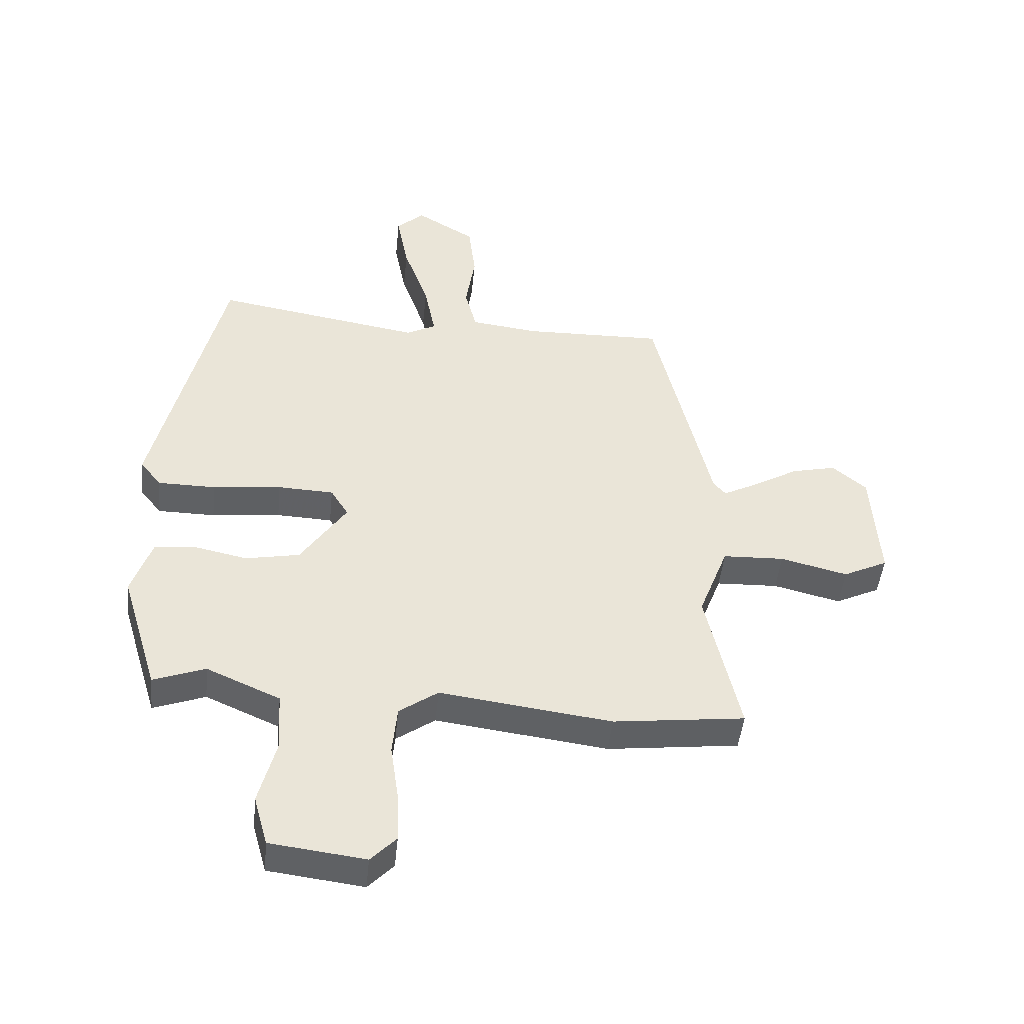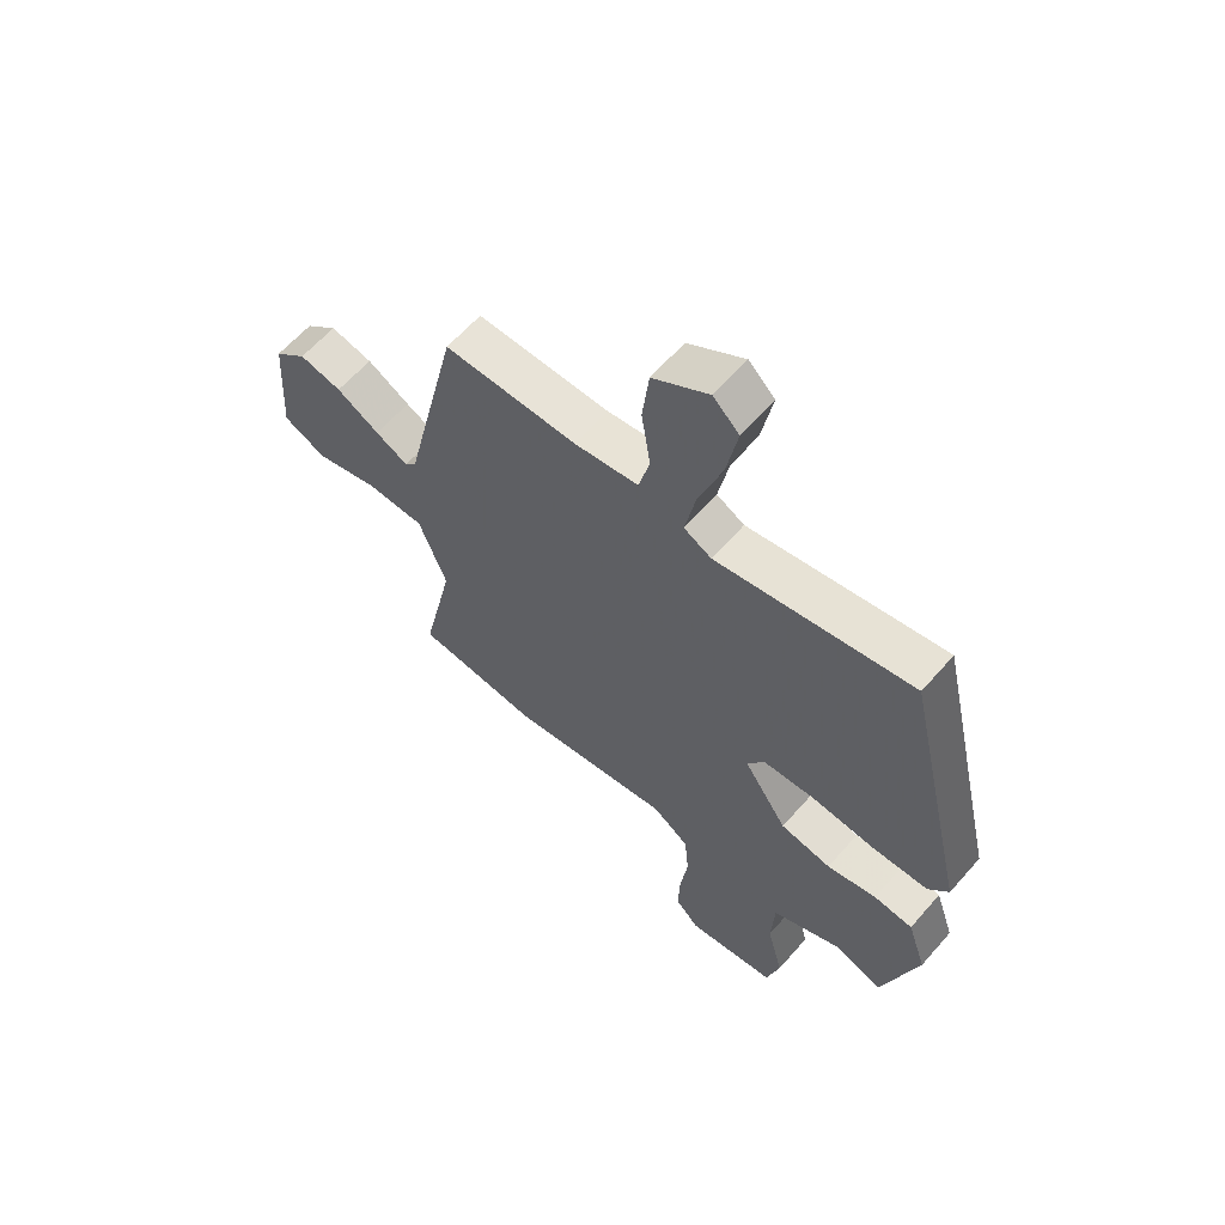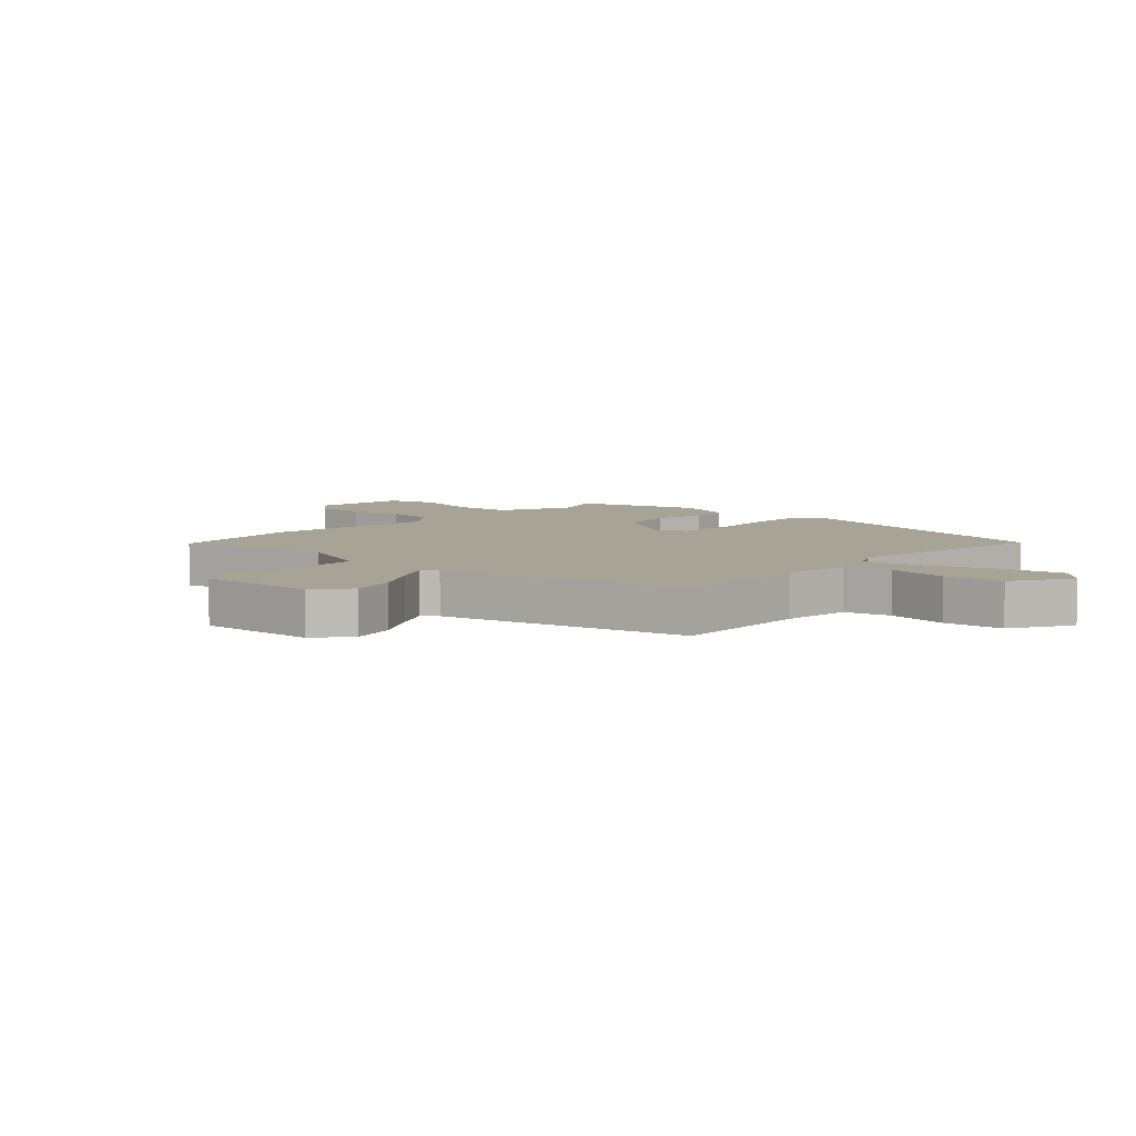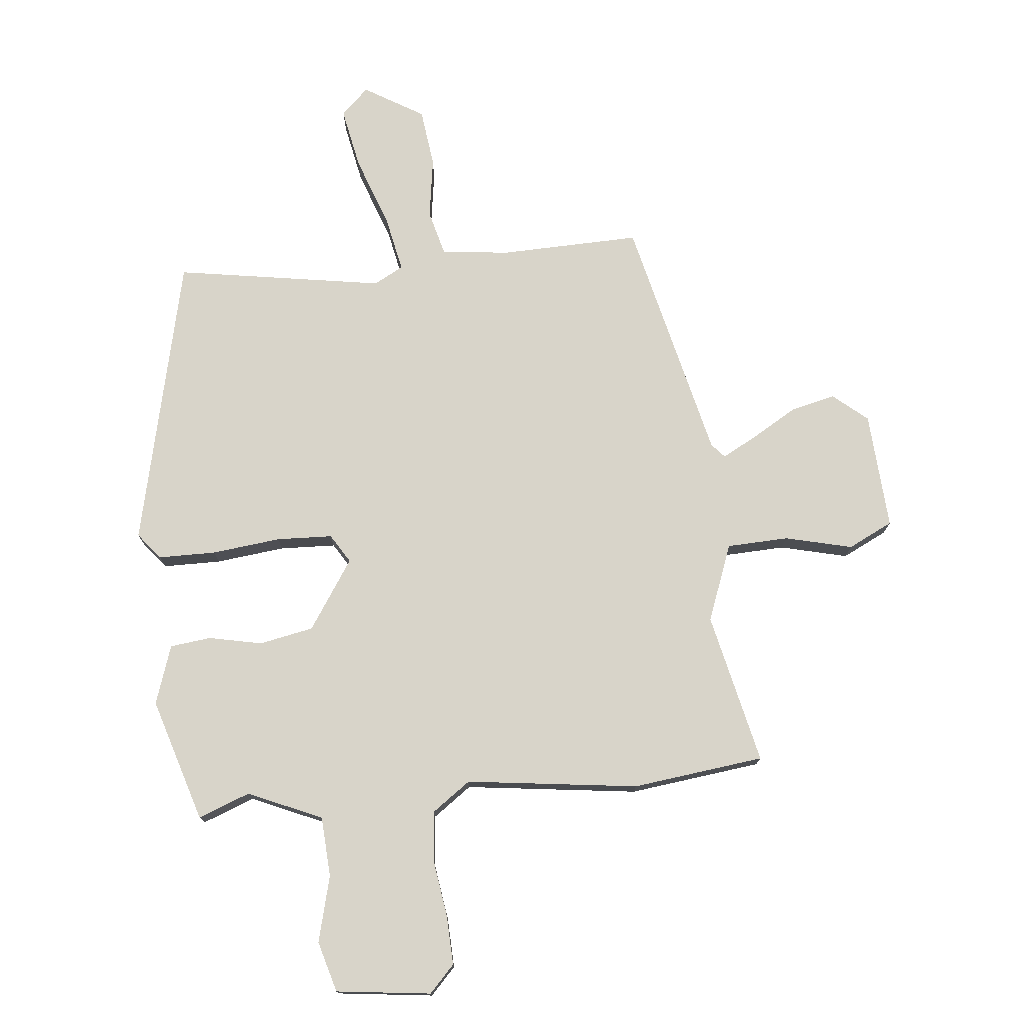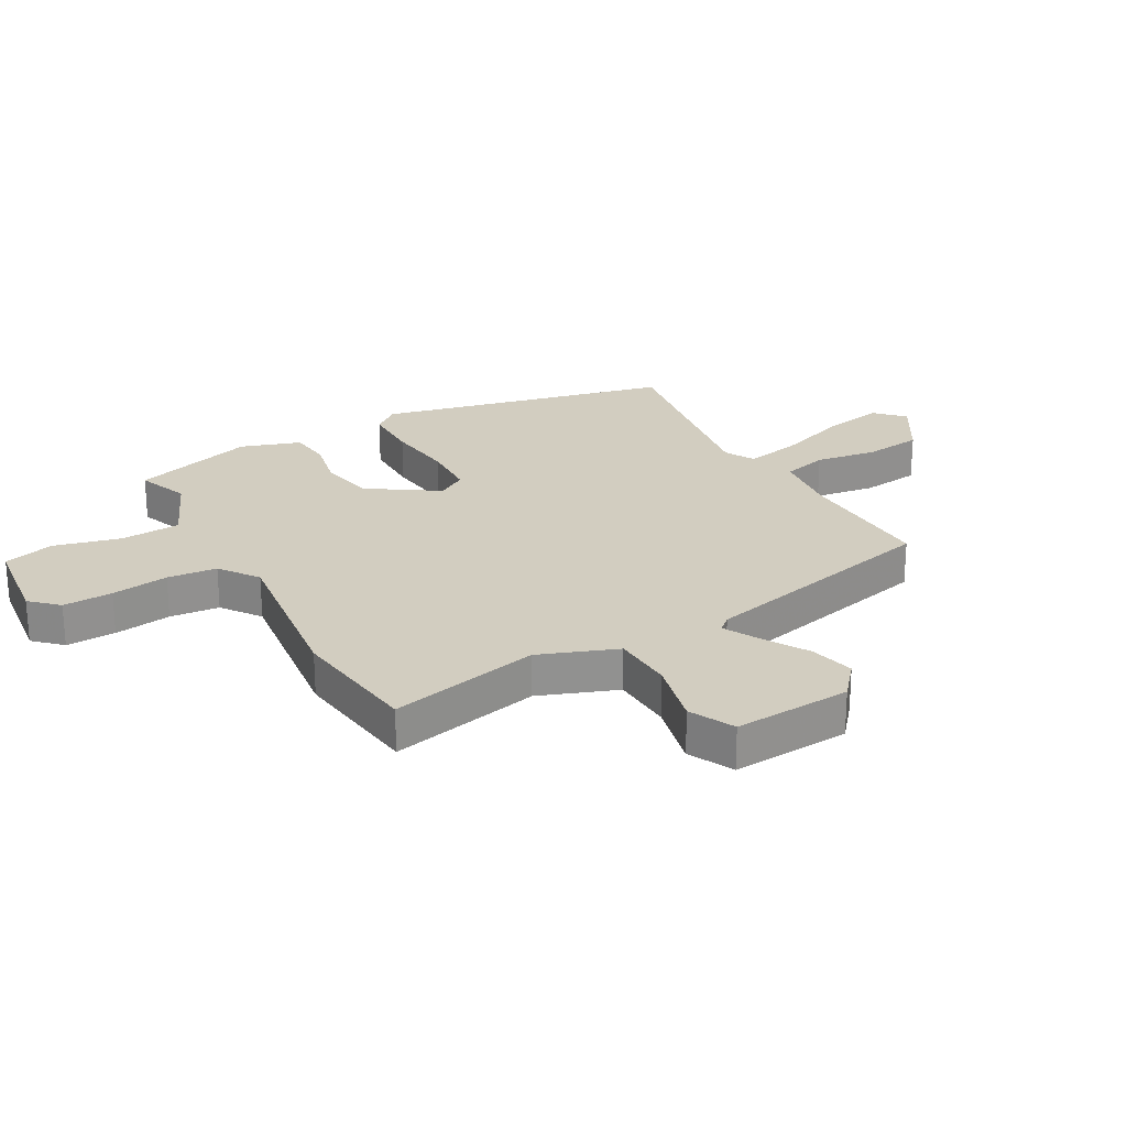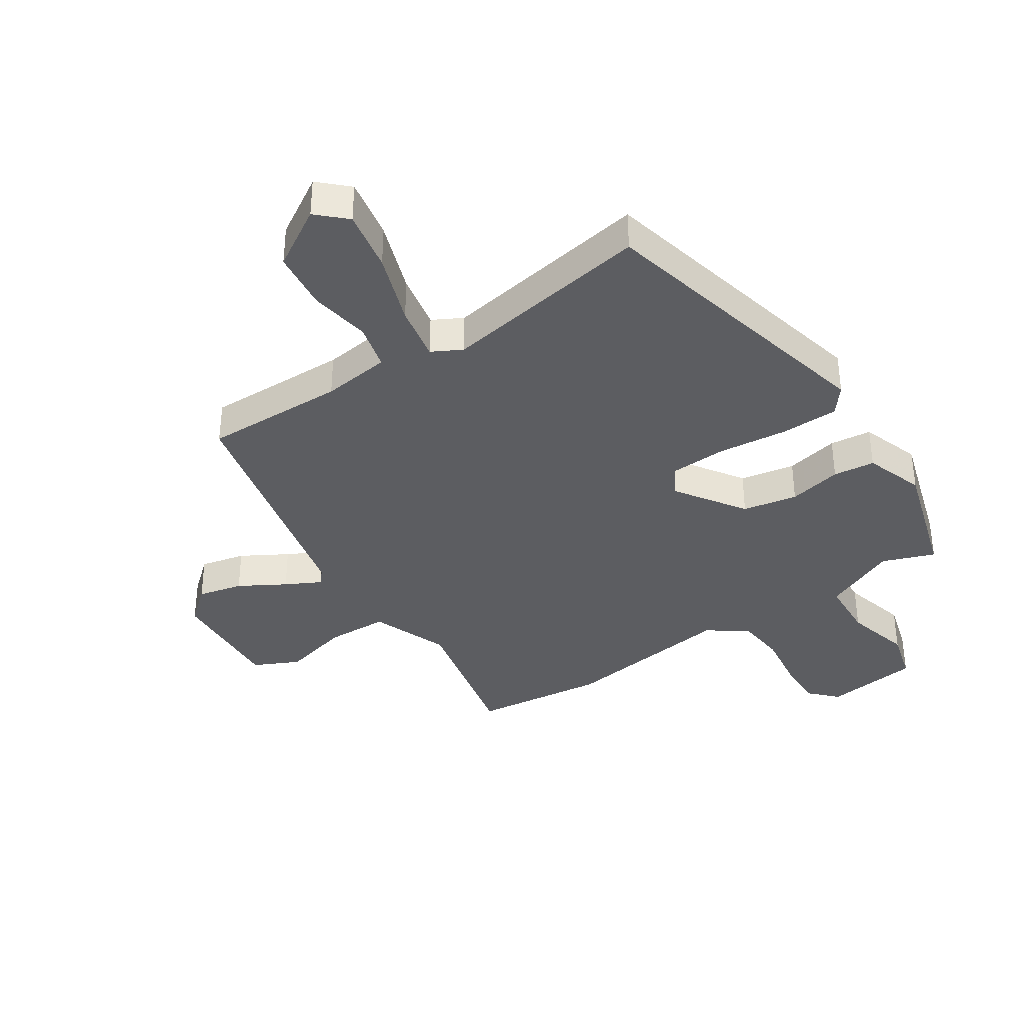
<metadata>
{"format":"obj","ext":"obj","renderer":"f3d","projection":"perspective","resolution":1024,"background":"white","views":[{"elev":-46.6,"azim":174.2,"up":"+Z"},{"elev":61.5,"azim":40.9,"up":"+Z"},{"elev":6.7,"azim":-47.4,"up":"+Y"},{"elev":75.4,"azim":174.2,"up":"+Y"},{"elev":24.5,"azim":-119.5,"up":"+Y"},{"elev":-36.8,"azim":33.8,"up":"+Y"}]}
</metadata>
<code>
v -0.313 0.07 -0.523
v -0.537 0.07 -0.496
v -0.48 0.07 -0.239
v -0.53 0.07 -0.108
v -0.635 0.07 -0.104
v -0.749 0.07 -0.132
v -0.825 0.07 -0.095
v -0.813 0.07 0.105
v -0.755 0.07 0.154
v -0.679 0.07 0.136
v -0.602 0.07 0.091
v -0.543 0.07 0.06
v -0.522 0.07 0.084
v -0.425 0.07 0.5
v -0.186 0.07 0.494
v -0.071 0.07 0.508
v -0.051 0.07 0.585
v -0.067 0.07 0.689
v -0.055 0.07 0.789
v 0.046 0.07 0.85
v 0.093 0.07 0.805
v 0.073 0.07 0.701
v 0.03 0.07 0.58
v 0.011 0.07 0.485
v 0.061 0.07 0.458
v 0.415 0.07 0.516
v 0.53 0.07 0.02
v 0.494 0.07 -0.025
v 0.396 0.07 -0.026
v 0.279 0.07 -0.013
v 0.184 0.07 -0.017
v 0.154 0.07 -0.066
v 0.232 0.07 -0.183
v 0.324 0.07 -0.201
v 0.414 0.07 -0.182
v 0.484 0.07 -0.19
v 0.518 0.07 -0.29
v 0.454 0.07 -0.5
v 0.366 0.07 -0.467
v 0.241 0.07 -0.522
v 0.235 0.07 -0.624
v 0.264 0.07 -0.736
v 0.24 0.07 -0.822
v 0.079 0.07 -0.842
v 0.036 0.07 -0.797
v 0.039 0.07 -0.713
v 0.053 0.07 -0.616
v 0.045 0.07 -0.532
v -0.021 0.07 -0.485
v -0.313 0 -0.523
v -0.537 0 -0.496
v -0.48 0 -0.239
v -0.53 0 -0.108
v -0.635 0 -0.104
v -0.749 0 -0.132
v -0.825 0 -0.095
v -0.813 0 0.105
v -0.755 0 0.154
v -0.679 0 0.136
v -0.602 0 0.091
v -0.543 0 0.06
v -0.522 0 0.084
v -0.425 0 0.5
v -0.186 0 0.494
v -0.071 0 0.508
v -0.051 0 0.585
v -0.067 0 0.689
v -0.055 0 0.789
v 0.046 0 0.85
v 0.093 0 0.805
v 0.073 0 0.701
v 0.03 0 0.58
v 0.011 0 0.485
v 0.061 0 0.458
v 0.415 0 0.516
v 0.53 0 0.02
v 0.494 0 -0.025
v 0.396 0 -0.026
v 0.279 0 -0.013
v 0.184 0 -0.017
v 0.154 0 -0.066
v 0.232 0 -0.183
v 0.324 0 -0.201
v 0.414 0 -0.182
v 0.484 0 -0.19
v 0.518 0 -0.29
v 0.454 0 -0.5
v 0.366 0 -0.467
v 0.241 0 -0.522
v 0.235 0 -0.624
v 0.264 0 -0.736
v 0.24 0 -0.822
v 0.079 0 -0.842
v 0.036 0 -0.797
v 0.039 0 -0.713
v 0.053 0 -0.616
v 0.045 0 -0.532
v -0.021 0 -0.485
f 45 46 47
f 44 45 47
f 43 44 47
f 42 43 47
f 41 42 47
f 40 41 47 48
f 39 40 48 49
f 37 38 39
f 36 37 39
f 35 36 39
f 34 35 39
f 33 34 39 49
f 28 29 30
f 27 28 30
f 26 27 30
f 25 26 30
f 24 25 30 31
f 21 22 23
f 20 21 23
f 19 20 23
f 18 19 23
f 17 18 23
f 16 17 23 24
f 24 31 32
f 16 24 32
f 15 16 32
f 9 10 11
f 8 9 11
f 7 8 11
f 6 7 11
f 5 6 11
f 4 5 11 12
f 3 4 12 13
f 1 2 3
f 49 1 3
f 33 49 3
f 32 33 3
f 14 15 32
f 13 14 32
f 3 13 32
f 96 95 94
f 96 94 93
f 96 93 92
f 96 92 91
f 96 91 90
f 97 96 90 89
f 98 97 89 88
f 88 87 86
f 88 86 85
f 88 85 84
f 88 84 83
f 98 88 83 82
f 79 78 77
f 79 77 76
f 79 76 75
f 79 75 74
f 80 79 74 73
f 72 71 70
f 72 70 69
f 72 69 68
f 72 68 67
f 72 67 66
f 73 72 66 65
f 81 80 73
f 81 73 65
f 81 65 64
f 60 59 58
f 60 58 57
f 60 57 56
f 60 56 55
f 60 55 54
f 61 60 54 53
f 62 61 53 52
f 52 51 50
f 52 50 98
f 52 98 82
f 52 82 81
f 81 64 63
f 81 63 62
f 81 62 52
f 1 50 51 2
f 2 51 52 3
f 3 52 53 4
f 4 53 54 5
f 5 54 55 6
f 6 55 56 7
f 7 56 57 8
f 8 57 58 9
f 9 58 59 10
f 10 59 60 11
f 11 60 61 12
f 12 61 62 13
f 13 62 63 14
f 14 63 64 15
f 15 64 65 16
f 16 65 66 17
f 17 66 67 18
f 18 67 68 19
f 19 68 69 20
f 20 69 70 21
f 21 70 71 22
f 22 71 72 23
f 23 72 73 24
f 24 73 74 25
f 25 74 75 26
f 26 75 76 27
f 27 76 77 28
f 28 77 78 29
f 29 78 79 30
f 30 79 80 31
f 31 80 81 32
f 32 81 82 33
f 33 82 83 34
f 34 83 84 35
f 35 84 85 36
f 36 85 86 37
f 37 86 87 38
f 38 87 88 39
f 39 88 89 40
f 40 89 90 41
f 41 90 91 42
f 42 91 92 43
f 43 92 93 44
f 44 93 94 45
f 45 94 95 46
f 46 95 96 47
f 47 96 97 48
f 48 97 98 49
f 49 98 50 1

</code>
